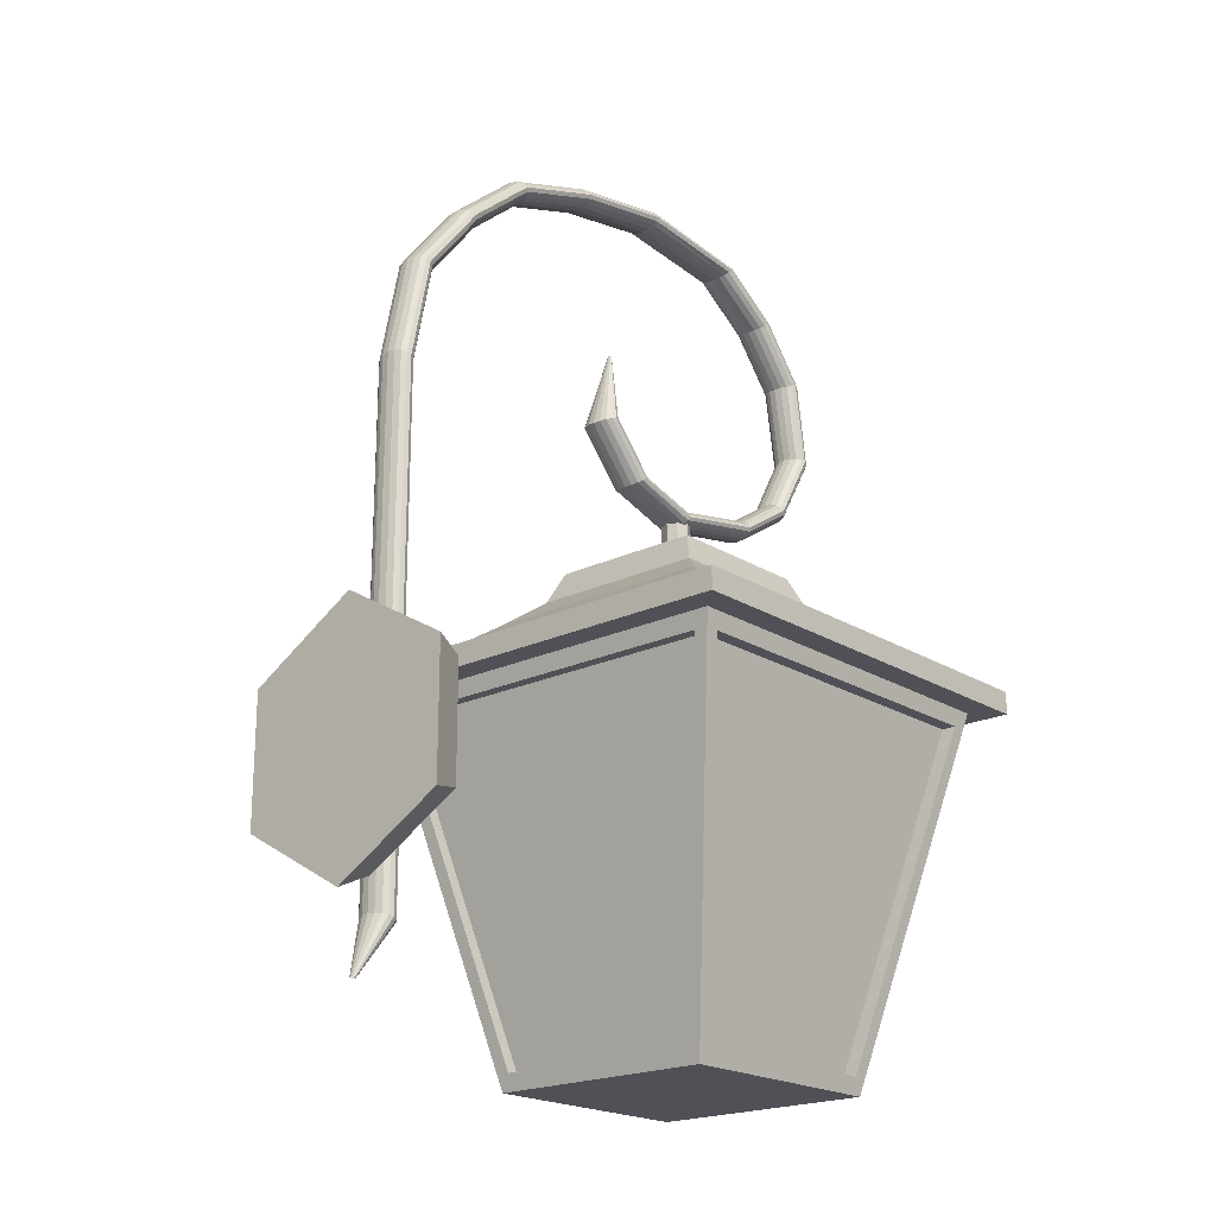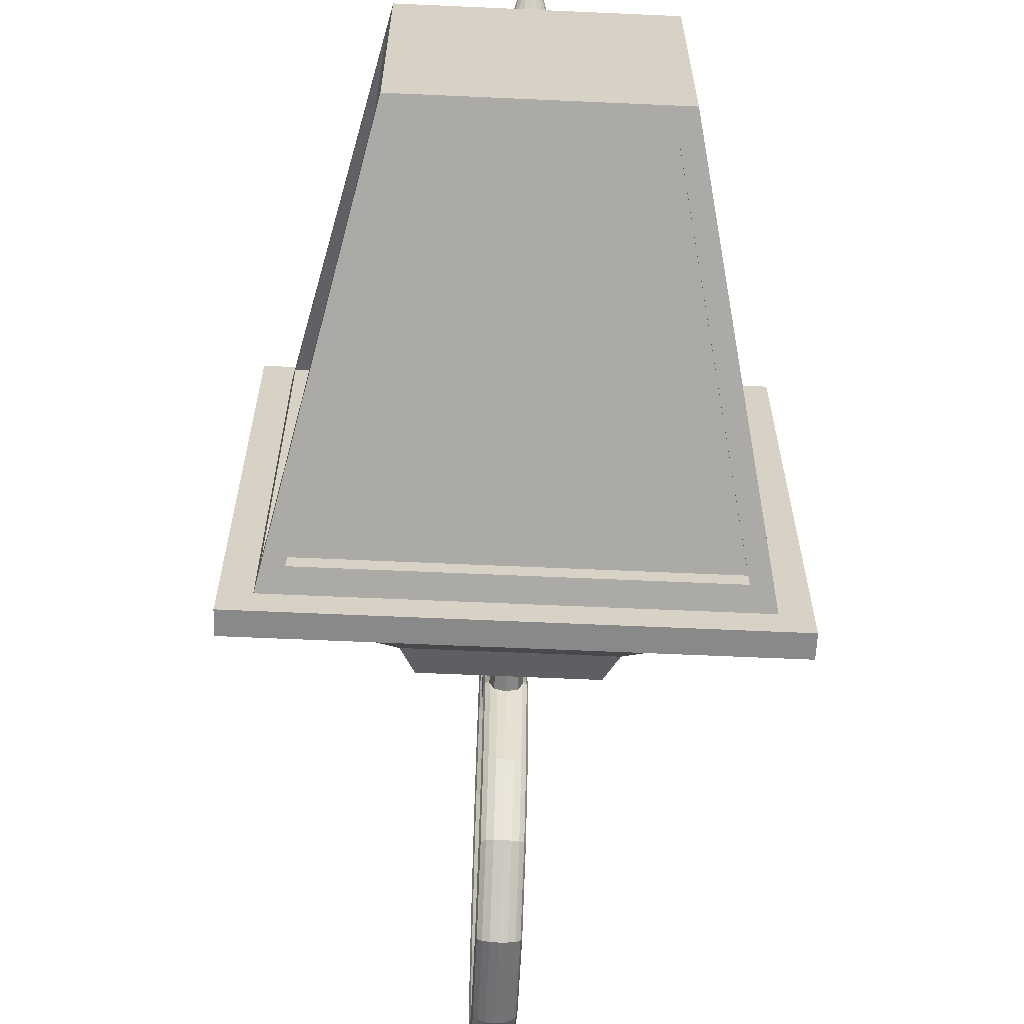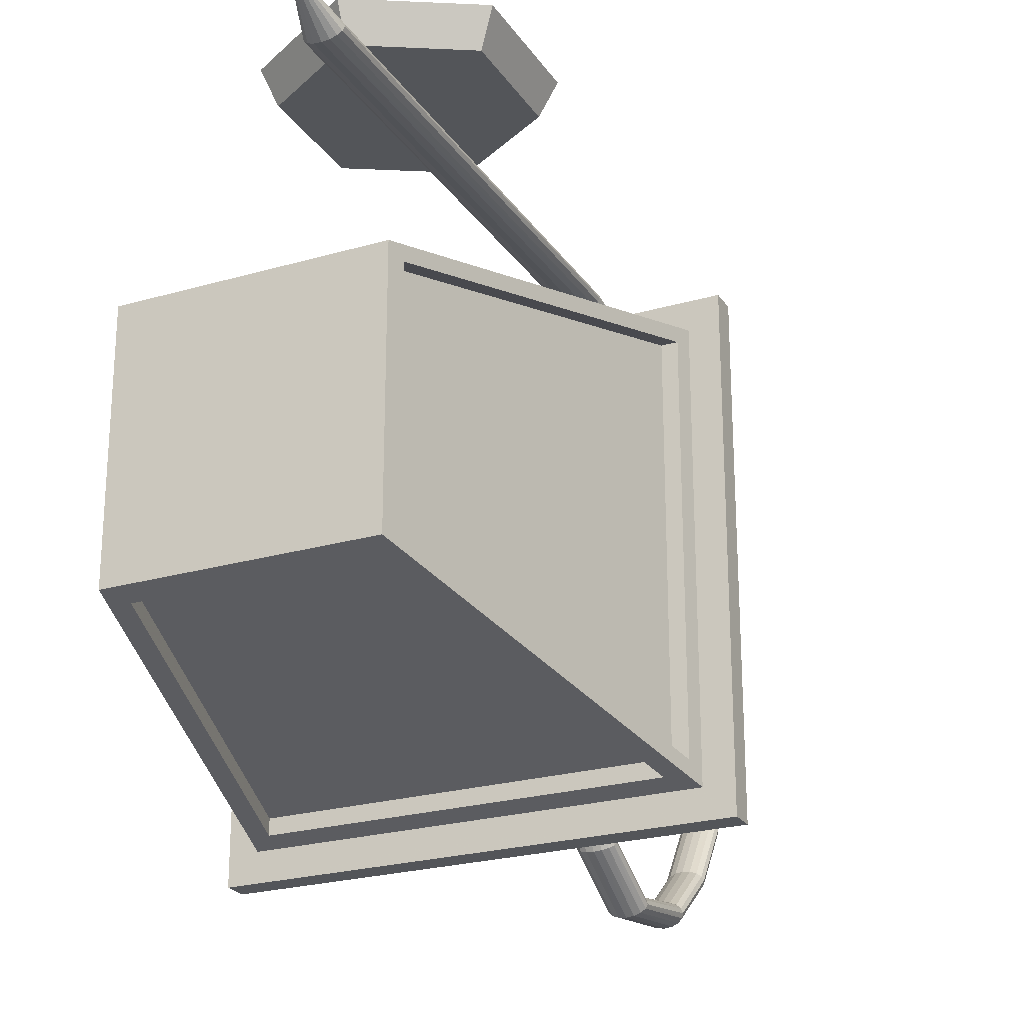
<metadata>
{"format":"obj","ext":"obj","renderer":"f3d","projection":"perspective","resolution":1024,"background":"white","views":[{"elev":-20.4,"azim":41.4,"up":"+Y"},{"elev":-63.2,"azim":-2.6,"up":"+Z"},{"elev":-24.0,"azim":25.7,"up":"+Z"}]}
</metadata>
<code>
o lantern_light_light_(null)
v -0.176 -0.03757 -0.1102
v 0.176 -0.03757 -0.1102
v 0.1019 -0.3644 -0.03612
v -0.1019 -0.3644 -0.03612
v -0.1813 -0.03406 0.2493
v -0.1813 -0.03406 -0.1102
v -0.1056 -0.3679 -0.03451
v -0.1056 -0.3679 0.1736
v 0.1815 -0.03243 0.2533
v -0.1815 -0.03243 0.2533
v -0.1051 -0.3696 0.1769
v 0.1051 -0.3696 0.1769
v 0.1812 -0.03238 -0.112
v 0.1812 -0.03238 0.2511
v 0.1048 -0.3696 0.1747
v 0.1048 -0.3696 -0.03556
g lantern_light_light_(null)_lantern_light_light_(null)_(null).001
f 1 2 3 4
f 5 6 7 8
f 9 10 11 12
f 13 14 15 16
o lantern_cage_cage_(null)
v 0 0.1771 0.05527
v 0 0.1178 0.05527
v 0.0101 0.1178 0.05946
v 0.0101 0.1771 0.05946
v 0.01429 0.1178 0.06956
v 0.01429 0.1771 0.06956
v 0.0101 0.1178 0.07966
v 0.0101 0.1771 0.07966
v 0 0.1178 0.08385
v 0 0.1771 0.08385
v -0.0101 0.1178 0.07966
v -0.0101 0.1771 0.07966
v -0.01429 0.1178 0.06956
v -0.01429 0.1771 0.06956
v -0.0101 0.1771 0.05946
v -0.0101 0.1178 0.05946
v -1e-06 -0.01665 0.5
v -1e-06 -0.03311 0.4646
v -0.09644 -0.08879 0.4646
v -0.1107 -0.08056 0.5
v -0.09644 -0.2001 0.4646
v -0.1107 -0.2084 0.5
v -1e-06 -0.2558 0.4646
v -1e-06 -0.2723 0.5
v 0.09644 -0.2001 0.4646
v 0.1107 -0.2084 0.5
v 0.1107 -0.08056 0.5
v 0.09644 -0.08879 0.4646
v 0.159 0.03732 -0.08943
v 0.159 0.03732 0.2285
v 0.2267 0.007011 0.2963
v 0.2267 0.007011 -0.1571
v -0.159 0.03732 0.2285
v -0.2267 0.007011 0.2963
v -0.159 0.03732 -0.08943
v -0.2267 0.007011 -0.1571
v 0.2267 0.007011 -0.1571
v -0.2267 0.007011 -0.1571
v -0.07705 0.1195 -0.007488
v -0.07705 0.1195 0.1466
v 0.07705 0.1195 0.1466
v 0.07705 0.1195 -0.007488
v 0.09017 0.08923 0.1597
v 0.09017 0.08923 -0.02061
v 0.1226 0.06328 0.1922
v 0.1226 0.06328 -0.05308
v -0.09017 0.08923 0.1597
v -0.1226 0.06328 0.1922
v -0.09017 0.08923 -0.02061
v -0.1226 0.06328 -0.05308
v 0.2267 -0.01586 -0.1571
v -0.2267 -0.01586 -0.1571
v -0.2267 0.007011 0.2963
v 0.2267 0.007011 0.2963
v 0.1994 -0.01585 -0.1298
v -0.1994 -0.01585 -0.1298
v -0.2267 -0.01586 0.2963
v 0.2267 -0.01586 0.2963
v -0.1154 -0.3861 -0.04587
v -0.176 -0.03757 -0.1249
v -0.1019 -0.3644 -0.05079
v -0.1994 -0.01585 0.2689
v 0.1994 -0.01585 0.2689
v 0.1154 -0.3861 -0.04587
v 0.1154 -0.3861 0.185
v -0.1154 -0.3861 0.185
v -0.1196 -0.3679 -0.03451
v -0.1952 -0.03406 -0.1102
v 0.1815 -0.03243 0.2652
v 0.1051 -0.3696 0.1887
v 0.1192 -0.3696 0.1747
v 0.1956 -0.03238 0.2511
v -2e-06 -0.2879 0.4661
v -2e-06 0.2181 0.465
v -0.007374 0.2177 0.4643
v -0.007374 -0.2882 0.4652
v -0.01362 0.2165 0.462
v -0.01362 -0.2889 0.4628
v -0.0178 0.2148 0.4587
v -0.0178 -0.2901 0.4591
v -0.01927 0.2128 0.4548
v -0.01927 -0.2914 0.4548
v -0.0178 0.2108 0.4508
v -0.0178 -0.2928 0.4505
v -0.01362 0.2091 0.4475
v -0.01362 -0.294 0.4468
v -0.007374 0.2079 0.4453
v -0.007374 -0.2947 0.4443
v -2e-06 0.2075 0.4445
v -2e-06 -0.295 0.4435
v 0.007372 0.2079 0.4453
v 0.007372 -0.2947 0.4443
v 0.01362 0.2091 0.4475
v 0.01362 -0.294 0.4468
v 0.0178 0.2108 0.4508
v 0.0178 -0.2928 0.4505
v 0.01927 0.2128 0.4548
v 0.01927 -0.2914 0.4548
v 0.0178 0.2148 0.4587
v 0.0178 -0.2901 0.4591
v 0.01362 0.2165 0.462
v 0.01362 -0.2889 0.4628
v 0.007372 -0.2882 0.4652
v 0.007372 0.2177 0.4643
v -0.0178 0.311 0.4305
v -0.01362 0.3093 0.4272
v 0 0.3077 0.4242
v 0.007372 0.3081 0.425
v 0.0178 0.311 0.4305
v 0.01927 0.313 0.4345
v -0.0178 0.315 0.4384
v -0.01927 0.313 0.4345
v 0.01362 0.3167 0.4417
v 0.007372 0.3179 0.444
v -0.007374 0.3081 0.425
v 0.01362 0.3093 0.4272
v -0.007374 0.3179 0.444
v -0.01362 0.3167 0.4417
v 0.0178 0.315 0.4384
v -2e-06 0.3183 0.4447
v -0.01362 0.3888 0.3849
v -0.0178 0.3871 0.3816
v 0.0178 0.3871 0.3816
v 0.01362 0.3888 0.3849
v 0 0.3903 0.3879
v -0.007374 0.3899 0.3871
v 0.0178 0.383 0.3737
v 0.01927 0.3851 0.3776
v 0.007372 0.3802 0.3681
v 0.01362 0.3813 0.3704
v -0.007374 0.3802 0.3681
v 0 0.3798 0.3674
v -0.0178 0.383 0.3737
v -0.01362 0.3813 0.3704
v -0.01927 0.3851 0.3776
v 0.007372 0.3899 0.3871
v -0.0178 0.4466 0.3124
v -0.01927 0.4434 0.3098
v 0.01362 0.4493 0.3146
v 0.007372 0.4511 0.3161
v -0.007374 0.4511 0.3161
v -0.01362 0.4493 0.3146
v 0.01927 0.4434 0.3098
v 0.0178 0.4466 0.3124
v 0.01362 0.4376 0.305
v 0.0178 0.4403 0.3072
v 0 0.4351 0.303
v 0.007372 0.4358 0.3036
v -0.01362 0.4376 0.305
v -0.007374 0.4358 0.3036
v -0.0178 0.4403 0.3072
v 0 0.4517 0.3166
v -0.01927 0.4742 0.2202
v -0.0178 0.4707 0.2185
v 0.007372 0.4829 0.2242
v 0 0.4836 0.2245
v -0.01362 0.4809 0.2233
v -0.0178 0.4778 0.2219
v 0.0178 0.4778 0.2219
v 0.01362 0.4809 0.2233
v -0.007372 0.4829 0.2242
v 0.0178 0.4707 0.2185
v 0.01927 0.4742 0.2202
v 0.007372 0.4656 0.2162
v 0.01362 0.4676 0.2171
v -0.007372 0.4656 0.2162
v 0 0.4649 0.2159
v -0.01362 0.4676 0.2171
v -0.0178 0.489 0.117
v -0.01362 0.4858 0.117
v -0.0178 0.4967 0.1169
v -0.01927 0.4929 0.1169
v 0.01362 0.5 0.1169
v 0.007372 0.5022 0.1168
v -0.007372 0.5022 0.1168
v -0.01362 0.5 0.1169
v 0.01927 0.4929 0.1169
v 0.0178 0.4967 0.1169
v 0.01362 0.4858 0.117
v 0.0178 0.489 0.117
v 0 0.4828 0.117
v 0.007372 0.4836 0.117
v -0.007372 0.4836 0.117
v 0 0.5029 0.1168
v -0.01362 0.4751 0.002225
v -0.007372 0.4733 0.0038
v -0.01926 0.4807 -0.002915
v -0.0178 0.4777 -0.000134
v 0.007372 0.4881 -0.009631
v 0 0.4887 -0.01018
v -0.01362 0.4864 -0.008055
v -0.0178 0.4838 -0.005697
v 0.0178 0.4838 -0.005697
v 0.01362 0.4864 -0.008055
v -0.007372 0.4881 -0.009631
v 0.0178 0.4777 -0.000134
v 0.01927 0.4807 -0.002915
v 0.007372 0.4733 0.0038
v 0.01362 0.4751 0.002225
v 0 0.4727 0.004353
v -0.007372 0.4341 -0.05491
v 0 0.4336 -0.05421
v -0.0178 0.4377 -0.05983
v -0.01362 0.4355 -0.05688
v -0.0178 0.4427 -0.06681
v -0.01926 0.4402 -0.06332
v 0.01362 0.4449 -0.06976
v 0.007372 0.4463 -0.07173
v -0.007372 0.4463 -0.07173
v -0.01362 0.4449 -0.06976
v 0.01927 0.4402 -0.06332
v 0.0178 0.4427 -0.06681
v 0.01362 0.4355 -0.05688
v 0.0178 0.4377 -0.05983
v 0.007372 0.4341 -0.05491
v 0 0.4468 -0.07243
v 0 0.3818 -0.0974
v 0.007372 0.382 -0.09829
v -0.01362 0.3825 -0.1008
v -0.007372 0.382 -0.09829
v -0.01926 0.3843 -0.1091
v -0.0178 0.3833 -0.1046
v 0.007372 0.3865 -0.1199
v 0 0.3867 -0.1208
v -0.01362 0.386 -0.1174
v -0.0178 0.3852 -0.1136
v 0.0178 0.3852 -0.1136
v 0.01362 0.386 -0.1174
v -0.007372 0.3865 -0.1199
v 0.0178 0.3833 -0.1046
v 0.01927 0.3843 -0.1091
v 0.01362 0.3825 -0.1008
v 0.007372 0.3037 -0.1116
v 0.01362 0.3029 -0.114
v -0.007372 0.3037 -0.1116
v 0 0.3041 -0.1108
v -0.0178 0.3015 -0.1176
v -0.01362 0.3029 -0.114
v -0.0178 0.2984 -0.126
v -0.01926 0.2999 -0.1218
v 0.01362 0.297 -0.1296
v 0.007374 0.2961 -0.132
v -0.007372 0.2961 -0.132
v -0.01362 0.297 -0.1296
v 0.01927 0.2999 -0.1218
v 0.0178 0.2984 -0.126
v 0.0178 0.3015 -0.1176
v 0 0.2958 -0.1328
v 0.01362 0.2381 -0.07736
v 0.0178 0.2356 -0.07986
v 0 0.2404 -0.0751
v 0.007372 0.2398 -0.07569
v -0.01362 0.2381 -0.07736
v -0.007372 0.2398 -0.07569
v -0.01926 0.2327 -0.08281
v -0.0178 0.2356 -0.07986
v 0.007372 0.2255 -0.08992
v 0 0.2249 -0.09051
v -0.01362 0.2272 -0.08825
v -0.0178 0.2297 -0.08575
v 0.0178 0.2297 -0.08575
v 0.01362 0.2272 -0.08825
v -0.007372 0.2255 -0.08992
v 0.01927 0.2327 -0.08281
v 0 0.1862 -0.02905
v -0.007372 0.1869 -0.02871
v 0.0178 0.1991 -0.02293
v 0.01927 0.1955 -0.02462
v 0.007372 0.2041 -0.02053
v 0.01362 0.2021 -0.02149
v -0.007372 0.2041 -0.02053
v 0 0.2049 -0.02019
v -0.0178 0.1991 -0.02293
v -0.01362 0.2021 -0.02149
v -0.0178 0.1919 -0.02632
v -0.01926 0.1955 -0.02462
v 0.01362 0.1889 -0.02775
v 0.007372 0.1869 -0.02871
v -0.01362 0.1889 -0.02775
v 0.0178 0.1919 -0.02632
v -0.007372 0.1685 0.07366
v -0.01362 0.1706 0.07298
v 0.01927 0.1775 0.07078
v 0.0178 0.1738 0.07197
v 0.01362 0.1844 0.06857
v 0.0178 0.1812 0.06958
v 0 0.1872 0.06766
v 0.007372 0.1865 0.06789
v -0.01362 0.1844 0.06857
v -0.007372 0.1865 0.06789
v -0.01927 0.1775 0.07078
v -0.0178 0.1812 0.06958
v 0.007372 0.1685 0.07366
v 0 0.1678 0.0739
v -0.0178 0.1738 0.07197
v 0.01362 0.1706 0.07298
v -0.01362 0.1925 0.1435
v -0.0178 0.1947 0.1406
v 0.0178 0.1947 0.1406
v 0.01362 0.1925 0.1435
v 0 0.1906 0.1461
v -0.007372 0.1911 0.1455
v 0.0178 0.1997 0.1336
v 0.01927 0.1972 0.1371
v 0.007372 0.2033 0.1287
v 0.01362 0.2019 0.1307
v -0.007372 0.2033 0.1287
v 0 0.2038 0.128
v -0.0178 0.1997 0.1336
v -0.01362 0.2019 0.1307
v -0.01927 0.1972 0.1371
v 0.007372 0.1911 0.1455
v -0.0178 0.245 0.1854
v -0.01927 0.2462 0.1811
v 0.01362 0.244 0.1892
v 0.007372 0.2433 0.1917
v -0.007372 0.2433 0.1917
v -0.01362 0.244 0.1892
v 0.01927 0.2462 0.1811
v 0.0178 0.245 0.1854
v 0.01362 0.2484 0.1729
v 0.0178 0.2474 0.1767
v 0 0.2493 0.1696
v 0.007372 0.2491 0.1705
v -0.01362 0.2484 0.1729
v -0.007372 0.2491 0.1705
v -0.0178 0.2474 0.1767
v 0 0.243 0.1925
v -0.002343 0.3216 0.1689
v -0.002165 0.3213 0.1684
v 0.000898 0.3223 0.1699
v 0 0.3224 0.17
v -0.001657 0.3222 0.1697
v -0.002165 0.3219 0.1693
v 0.002165 0.3219 0.1693
v 0.001657 0.3222 0.1697
v -0.000897 0.3223 0.1699
v 0.002165 0.3213 0.1684
v 0.002344 0.3216 0.1689
v 0.000898 0.3209 0.1678
v 0.001657 0.3211 0.1681
v -0.000897 0.3209 0.1678
v 0 0.3208 0.1677
v -0.001657 0.3211 0.1681
v 0.002292 -0.3428 0.4784
v 0.001239 -0.3429 0.478
v -0.002294 -0.3419 0.4811
v -0.001241 -0.3418 0.4815
v 0.002994 -0.3421 0.4804
v 0.003241 -0.3423 0.4797
v -0.002996 -0.3426 0.479
v -0.003243 -0.3423 0.4797
v -2e-06 -0.3417 0.4816
v 0.001239 -0.3418 0.4815
v -2e-06 -0.3429 0.4778
v -0.001241 -0.3429 0.478
v 0.002994 -0.3426 0.479
v -0.002996 -0.3421 0.4804
v 0.002292 -0.3419 0.4811
v -0.002294 -0.3428 0.4784
v -0.176 -0.03757 -0.1102
v -0.1019 -0.3644 -0.03612
v 0.1019 -0.3644 -0.05079
v 0.176 -0.03757 -0.1249
v 0.1019 -0.3644 -0.03612
v 0.176 -0.03757 -0.1102
v -0.1056 -0.3679 -0.03451
v -0.1813 -0.03406 -0.1102
v -0.1952 -0.03406 0.2493
v -0.1196 -0.3679 0.1736
v -0.1813 -0.03406 0.2493
v -0.1056 -0.3679 0.1736
v 0.1815 -0.03243 0.2533
v 0.1051 -0.3696 0.1769
v -0.1051 -0.3696 0.1887
v -0.1815 -0.03243 0.2652
v -0.1051 -0.3696 0.1769
v -0.1815 -0.03243 0.2533
v 0.1048 -0.3696 0.1747
v 0.1812 -0.03238 0.2511
v 0.1956 -0.03238 -0.112
v 0.1192 -0.3696 -0.03556
v 0.1812 -0.03238 -0.112
v 0.1048 -0.3696 -0.03556
g lantern_cage_cage_(null)_lantern_cage_cage_(null)_(null).001
f 17 18 19 20
f 20 19 21 22
f 22 21 23 24
f 24 23 25 26
f 26 25 27 28
f 28 27 29 30
f 18 17 31 32
f 30 29 32 31
f 33 34 35 36
f 36 35 37 38
f 38 37 39 40
f 40 39 41 42
f 43 44 34 33
f 42 41 44 43
f 45 46 47 48
f 46 49 50 47
f 49 51 52 50
f 51 45 48 52
f 52 48 53 54
f 55 56 57 58
f 58 57 59 60
f 60 59 61 62
f 62 61 46 45
f 57 56 63 59
f 59 63 64 61
f 61 64 49 46
f 56 55 65 63
f 63 65 66 64
f 64 66 51 49
f 55 58 60 65
f 65 60 62 66
f 66 62 45 51
f 54 53 67 68
f 50 52 54 69
f 47 50 69 70
f 48 47 70 53
f 68 67 71 72
f 69 54 68 73
f 70 69 73 74
f 53 70 74 67
f 75 72 76 77
f 73 68 72 78
f 74 73 78 79
f 67 74 79 71
f 80 81 82 75
f 72 75 83 84
f 81 79 85 86
f 79 81 87 88
f 89 90 91 92
f 92 91 93 94
f 94 93 95 96
f 96 95 97 98
f 98 97 99 100
f 100 99 101 102
f 102 101 103 104
f 104 103 105 106
f 106 105 107 108
f 108 107 109 110
f 110 109 111 112
f 112 111 113 114
f 114 113 115 116
f 116 115 117 118
f 119 120 90 89
f 118 117 120 119
f 101 99 121 122
f 107 105 123 124
f 113 111 125 126
f 97 95 127 128
f 120 117 129 130
f 103 101 122 131
f 109 107 124 132
f 93 91 133 134
f 115 113 126 135
f 99 97 128 121
f 90 120 130 136
f 91 90 136 133
f 105 103 131 123
f 111 109 132 125
f 95 93 134 127
f 117 115 135 129
f 127 134 137 138
f 129 135 139 140
f 133 136 141 142
f 126 125 143 144
f 132 124 145 146
f 123 131 147 148
f 122 121 149 150
f 128 127 138 151
f 130 129 140 152
f 134 133 142 137
f 135 126 144 139
f 125 132 146 143
f 124 123 148 145
f 131 122 150 147
f 121 128 151 149
f 136 130 152 141
f 151 138 153 154
f 152 140 155 156
f 137 142 157 158
f 139 144 159 160
f 143 146 161 162
f 145 148 163 164
f 147 150 165 166
f 149 151 154 167
f 141 152 156 168
f 138 137 158 153
f 140 139 160 155
f 142 141 168 157
f 144 143 162 159
f 146 145 164 161
f 148 147 166 163
f 150 149 167 165
f 167 154 169 170
f 168 156 171 172
f 153 158 173 174
f 155 160 175 176
f 157 168 172 177
f 159 162 178 179
f 161 164 180 181
f 163 166 182 183
f 165 167 170 184
f 154 153 174 169
f 156 155 176 171
f 158 157 177 173
f 160 159 179 175
f 162 161 181 178
f 164 163 183 180
f 166 165 184 182
f 184 170 185 186
f 169 174 187 188
f 171 176 189 190
f 173 177 191 192
f 175 179 193 194
f 178 181 195 196
f 180 183 197 198
f 182 184 186 199
f 170 169 188 185
f 172 171 190 200
f 174 173 192 187
f 176 175 194 189
f 177 172 200 191
f 179 178 196 193
f 181 180 198 195
f 183 182 199 197
f 199 186 201 202
f 185 188 203 204
f 200 190 205 206
f 187 192 207 208
f 189 194 209 210
f 191 200 206 211
f 193 196 212 213
f 195 198 214 215
f 197 199 202 216
f 186 185 204 201
f 188 187 208 203
f 190 189 210 205
f 192 191 211 207
f 194 193 213 209
f 196 195 215 212
f 198 197 216 214
f 216 202 217 218
f 201 204 219 220
f 203 208 221 222
f 205 210 223 224
f 207 211 225 226
f 209 213 227 228
f 212 215 229 230
f 214 216 218 231
f 202 201 220 217
f 204 203 222 219
f 206 205 224 232
f 208 207 226 221
f 210 209 228 223
f 211 206 232 225
f 213 212 230 227
f 215 214 231 229
f 231 218 233 234
f 217 220 235 236
f 219 222 237 238
f 232 224 239 240
f 221 226 241 242
f 223 228 243 244
f 225 232 240 245
f 227 230 246 247
f 229 231 234 248
f 218 217 236 233
f 220 219 238 235
f 222 221 242 237
f 224 223 244 239
f 226 225 245 241
f 228 227 247 243
f 230 229 248 246
f 248 234 249 250
f 233 236 251 252
f 235 238 253 254
f 237 242 255 256
f 239 244 257 258
f 241 245 259 260
f 243 247 261 262
f 246 248 250 263
f 234 233 252 249
f 236 235 254 251
f 238 237 256 253
f 240 239 258 264
f 242 241 260 255
f 244 243 262 257
f 245 240 264 259
f 247 246 263 261
f 263 250 265 266
f 249 252 267 268
f 251 254 269 270
f 253 256 271 272
f 264 258 273 274
f 255 260 275 276
f 257 262 277 278
f 259 264 274 279
f 261 263 266 280
f 250 249 268 265
f 252 251 270 267
f 254 253 272 269
f 256 255 276 271
f 258 257 278 273
f 260 259 279 275
f 262 261 280 277
f 279 274 281 282
f 280 266 283 284
f 265 268 285 286
f 267 270 287 288
f 269 272 289 290
f 271 276 291 292
f 273 278 293 294
f 275 279 282 295
f 277 280 284 296
f 266 265 286 283
f 268 267 288 285
f 270 269 290 287
f 272 271 292 289
f 274 273 294 281
f 276 275 295 291
f 278 277 296 293
f 295 282 297 298
f 296 284 299 300
f 283 286 301 302
f 285 288 303 304
f 287 290 305 306
f 289 292 307 308
f 281 294 309 310
f 291 295 298 311
f 293 296 300 312
f 282 281 310 297
f 284 283 302 299
f 286 285 304 301
f 288 287 306 303
f 290 289 308 305
f 292 291 311 307
f 294 293 312 309
f 311 298 313 314
f 312 300 315 316
f 297 310 317 318
f 299 302 319 320
f 301 304 321 322
f 303 306 323 324
f 305 308 325 326
f 307 311 314 327
f 309 312 316 328
f 298 297 318 313
f 300 299 320 315
f 302 301 322 319
f 304 303 324 321
f 306 305 326 323
f 308 307 327 325
f 310 309 328 317
f 327 314 329 330
f 328 316 331 332
f 313 318 333 334
f 315 320 335 336
f 319 322 337 338
f 321 324 339 340
f 323 326 341 342
f 325 327 330 343
f 317 328 332 344
f 314 313 334 329
f 316 315 336 331
f 318 317 344 333
f 320 319 338 335
f 322 321 340 337
f 324 323 342 339
f 326 325 343 341
f 343 330 345 346
f 344 332 347 348
f 329 334 349 350
f 331 336 351 352
f 333 344 348 353
f 335 338 354 355
f 337 340 356 357
f 339 342 358 359
f 341 343 346 360
f 330 329 350 345
f 332 331 352 347
f 334 333 353 349
f 336 335 355 351
f 338 337 357 354
f 340 339 359 356
f 342 341 360 358
f 108 110 361 362
f 92 94 363 364
f 114 116 365 366
f 98 100 367 368
f 119 89 369 370
f 89 92 364 369
f 104 106 371 372
f 110 112 373 361
f 94 96 374 363
f 116 118 375 365
f 100 102 376 367
f 106 108 362 371
f 112 114 366 373
f 96 98 368 374
f 118 119 370 375
f 102 104 372 376
f 77 76 377 378
f 71 80 379 380
f 80 75 77 379
f 72 71 380 76
f 380 379 381 382
f 379 77 378 381
f 76 380 382 377
f 84 83 383 384
f 78 72 84 385
f 82 78 385 386
f 75 82 386 83
f 385 84 384 387
f 386 385 387 388
f 83 386 388 383
f 86 85 389 390
f 78 82 391 392
f 79 78 392 85
f 82 81 86 391
f 392 391 393 394
f 85 392 394 389
f 391 86 390 393
f 88 87 395 396
f 71 79 88 397
f 80 71 397 398
f 81 80 398 87
f 397 88 396 399
f 398 397 399 400
f 87 398 400 395
f 23 21 19 18 32 29 27 25
f 41 39 37 35 34 44
f 28 30 31 17 20 22 24 26
f 40 42 43 33 36 38

</code>
